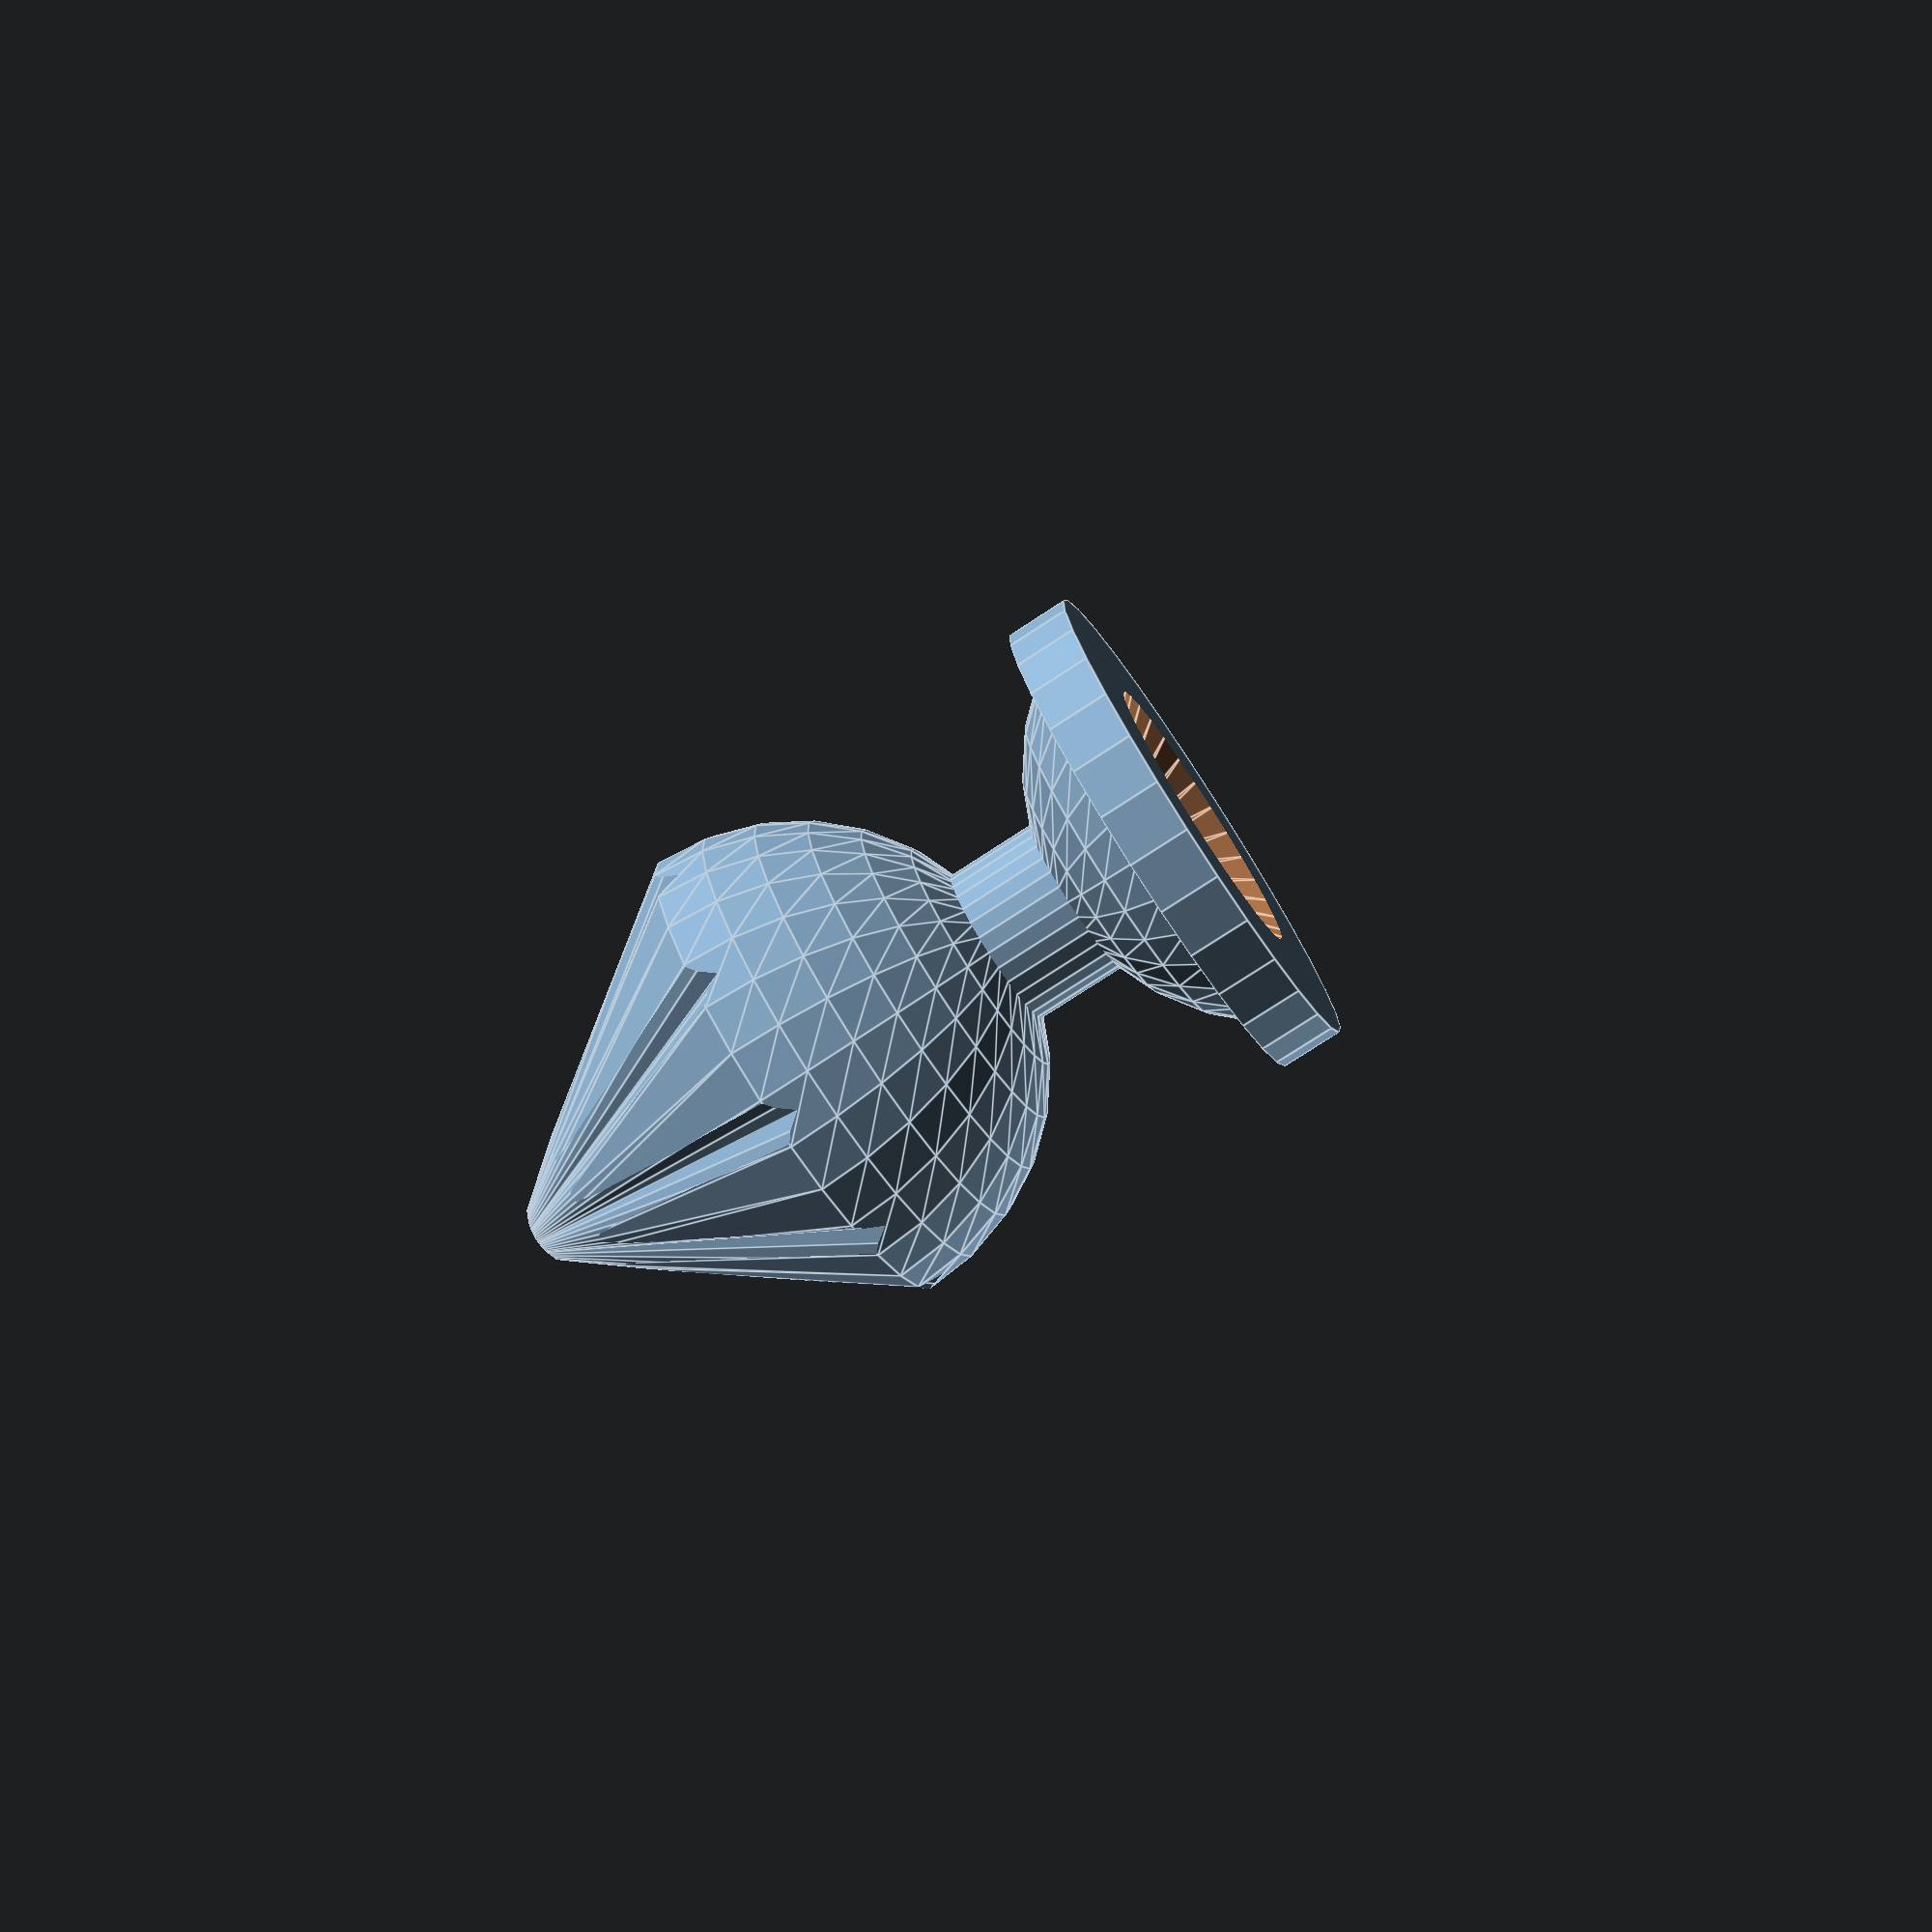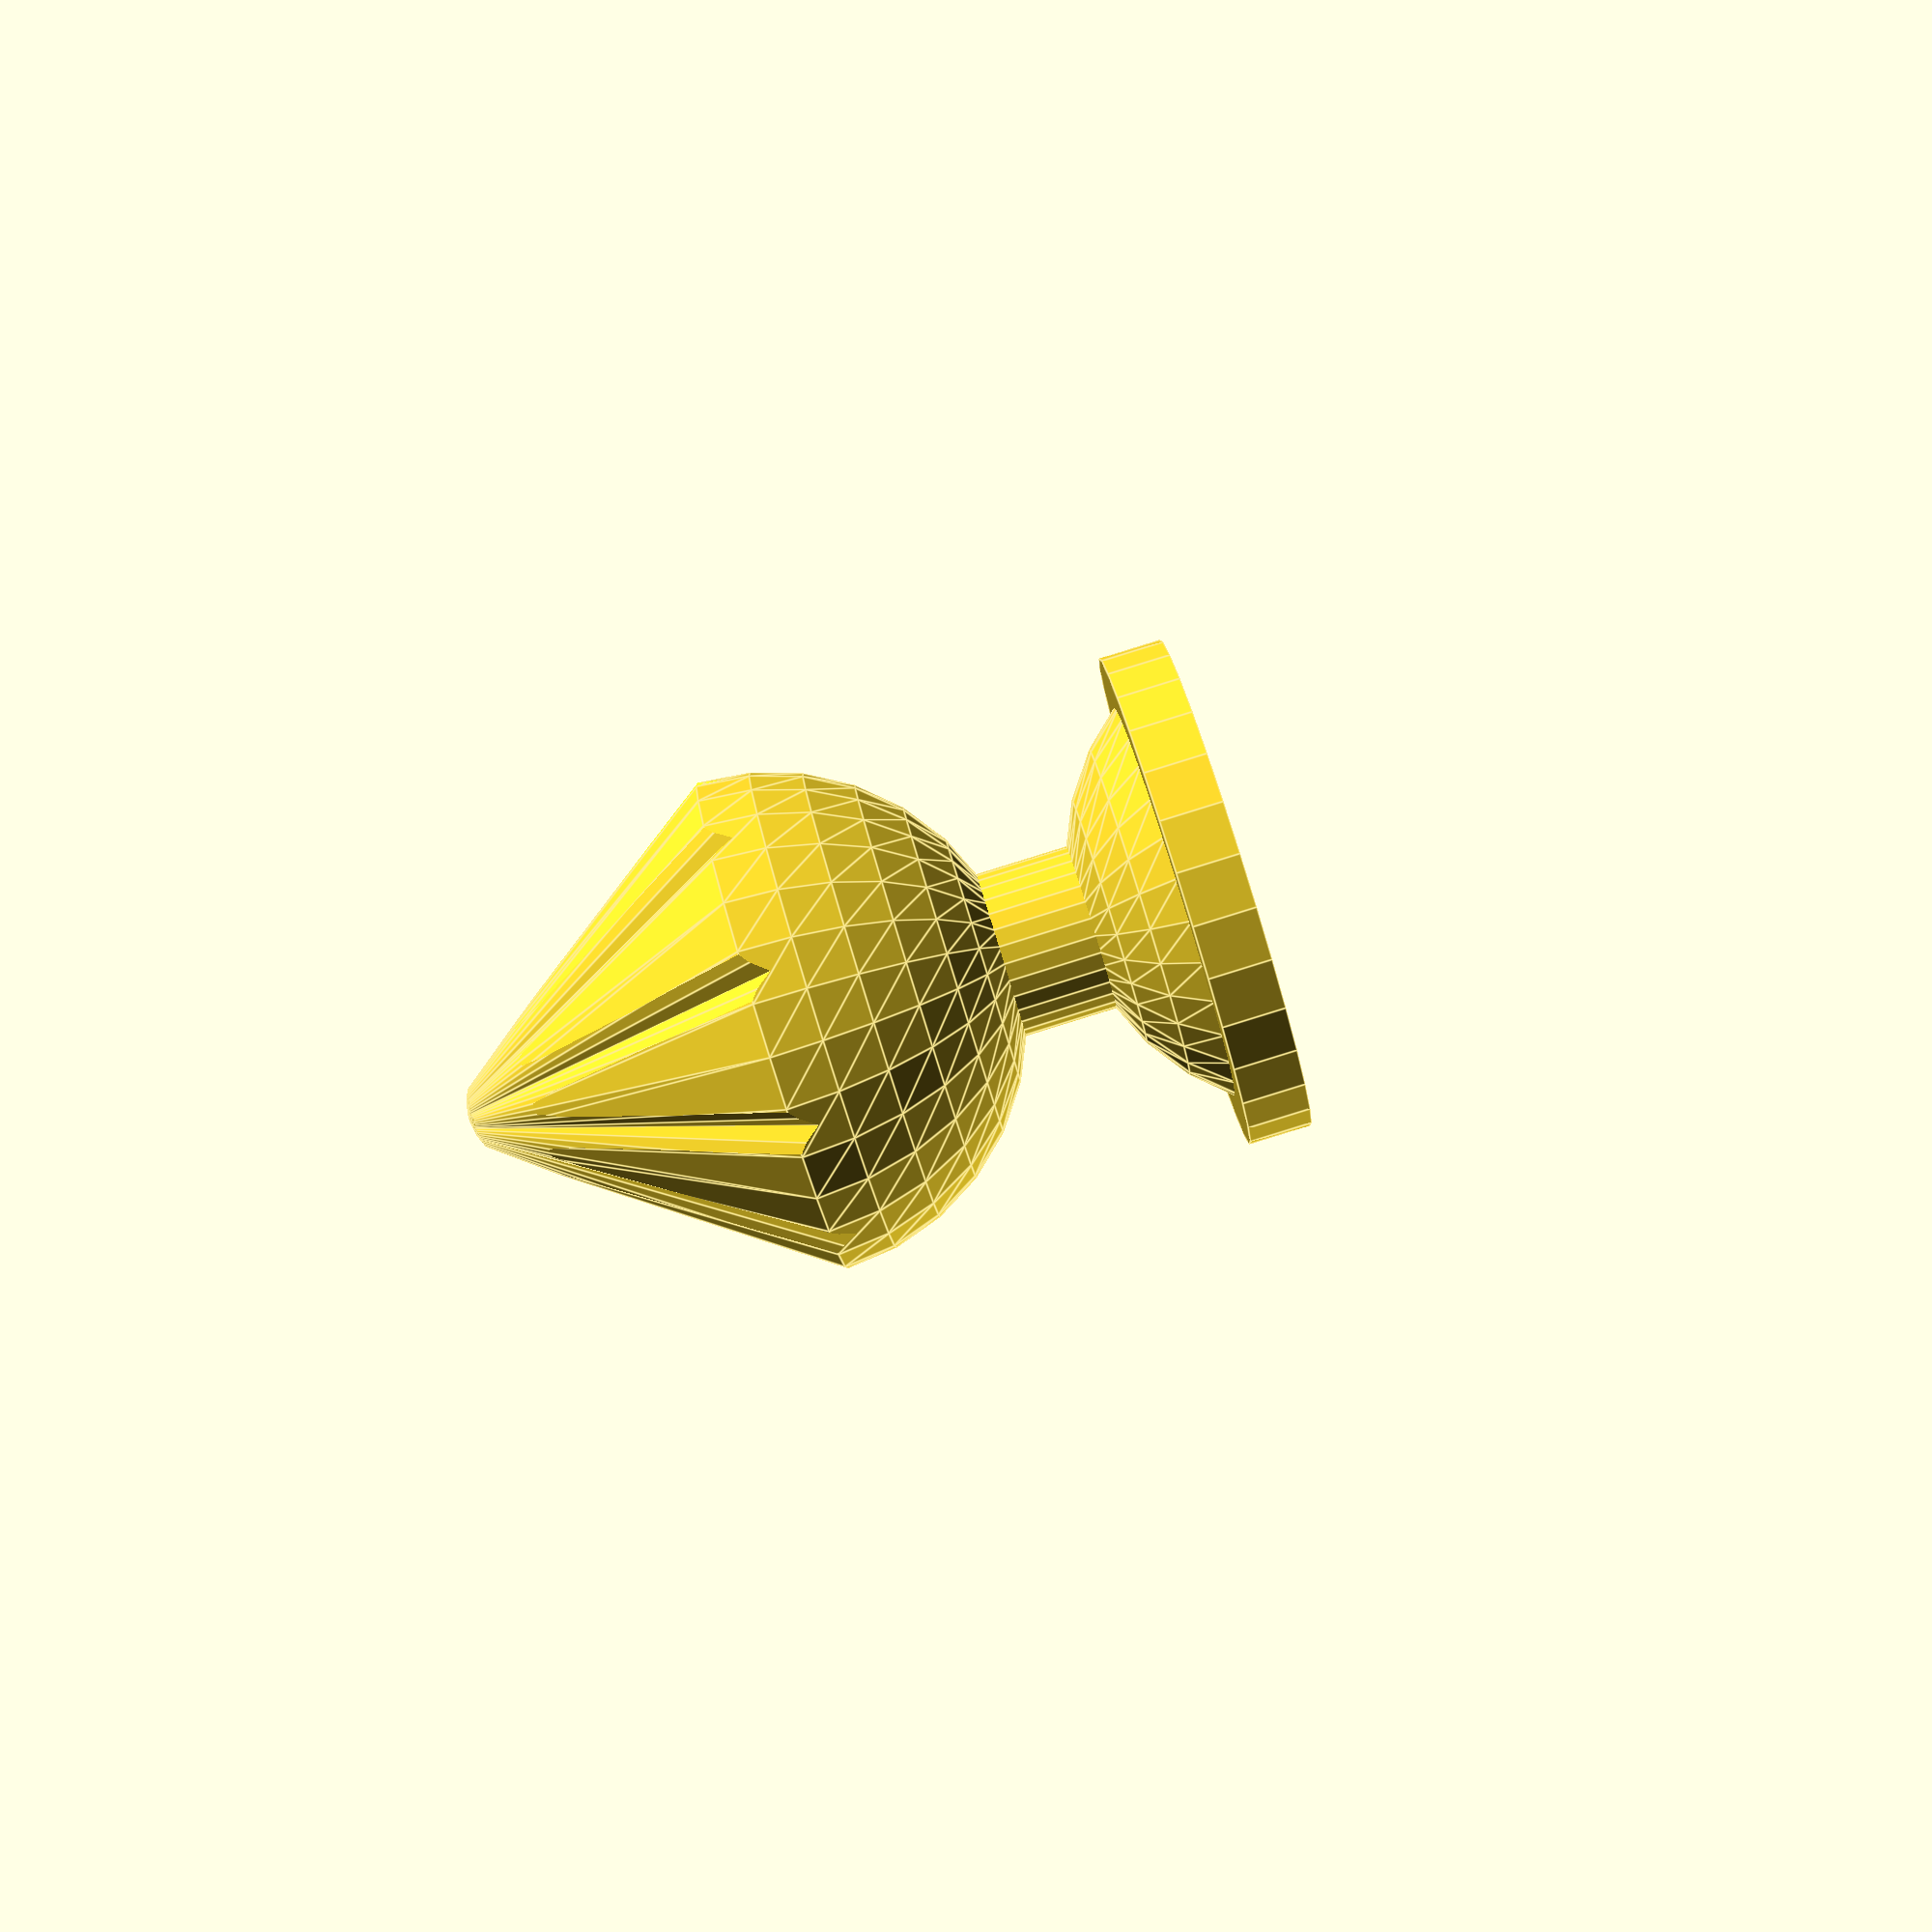
<openscad>

pi = 3.14;

module lemon_sqeezer()
{
	h = 55;
	r = 40;
	rt = 10;
	riffs = 10;
	ri = r - (r*pi / riffs);
	rk = r/5;

	module outer()
	{
		intersection() {
			union() {
				for (i=[1:riffs]) {
					rotate([0, 0, i*360/riffs])
					translate([ri*2, 0, -h])
					rotate([0, atan2(-ri, h), 0])
					cylinder(r1 = 2*r*pi / riffs, r2 = 0, h = pow(h*h*4 + ri*ri*4, 0.5));
				}
				translate([0, 0, -h])
				cylinder(r1 = r, r2 = 0, h = 2*h);
			}
			union() {
				cylinder(h = h-rt, r1 = r, r2 = rt/1.2);
				translate([0, 0, h-rt*1.5]) sphere(rt);
				intersection() {
					sphere(r);
					translate([-1.5*r, -1.5*r, -3*r])
					cube(3*r);
				}
			}
		}
	
		translate([0, 0, -1.7*r])
		cylinder(r = r/3, h = 2*r);
	
		translate([0, 0, -2.25*r])
		intersection() {
			sphere(r);
			translate([-1.5*r, -1.5*r, r/2])
			cube(3*r);
		}
	
		translate([0, 0, -1.9*r])
		cylinder(r = r*1, h=r/4);
	}

	module inner()
	{
		translate([0, 0, -1.9*r - 1])
		cylinder(r = rk, h = h + 1);

		translate([0, 0, -1.9*r - 1])
		cylinder(r1 = 3*rk, r2 = rk, h = r/3 + 1);	

		translate([0, 0, h -1.9*r - 1])
		cylinder(r1 = 2*rk, r2 = 0, h = r);	

		translate([0, 0, h -1.9*r - 1 + r/2])
		cylinder(r1 = 2*rk, r2 = 0, h = r);	
	}

	difference() { outer(); inner(); }
}

module cutview()
{
	difference() {
		lemon_sqeezer();
		translate([ 0, 25, 0 ])
		cube([100, 50, 200], center = true);
	}
}

// cutview();
lemon_sqeezer();

</openscad>
<views>
elev=75.8 azim=102.8 roll=123.3 proj=p view=edges
elev=89.0 azim=23.4 roll=107.2 proj=p view=edges
</views>
